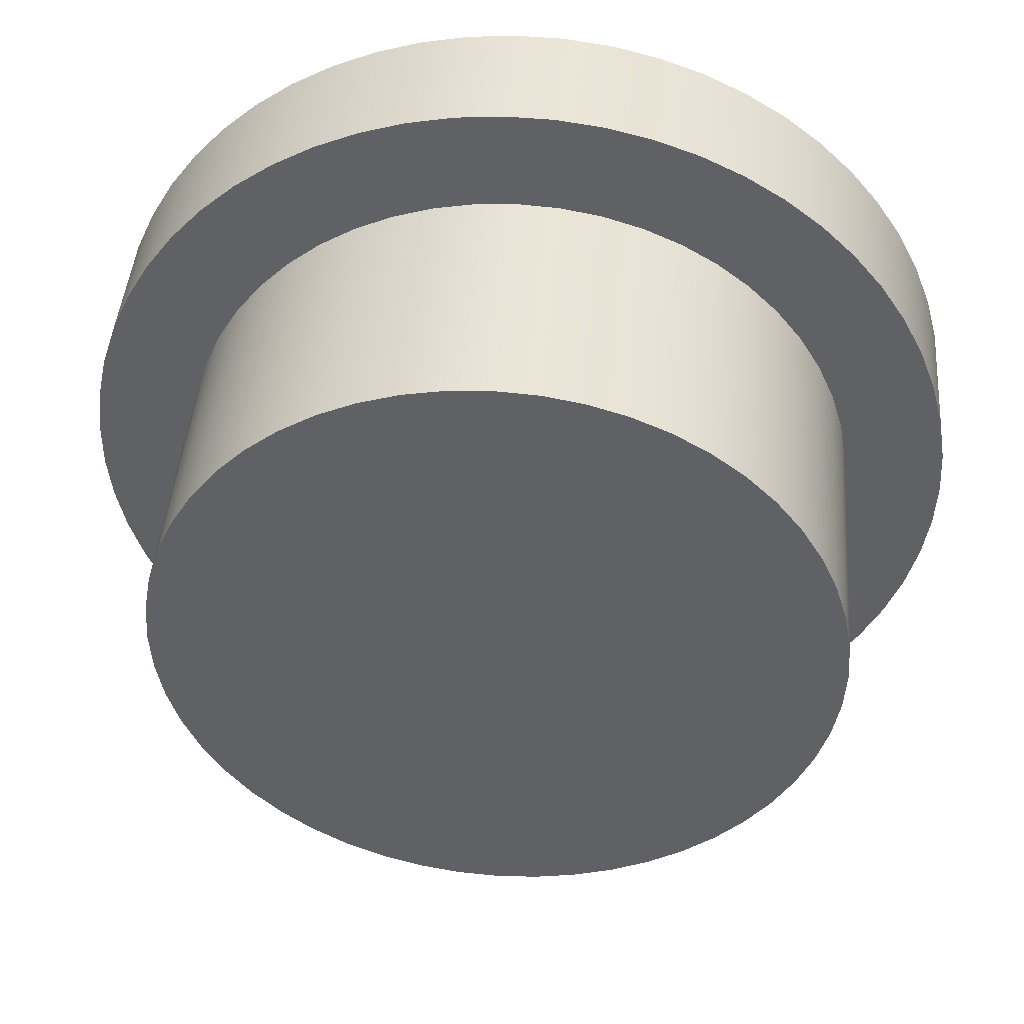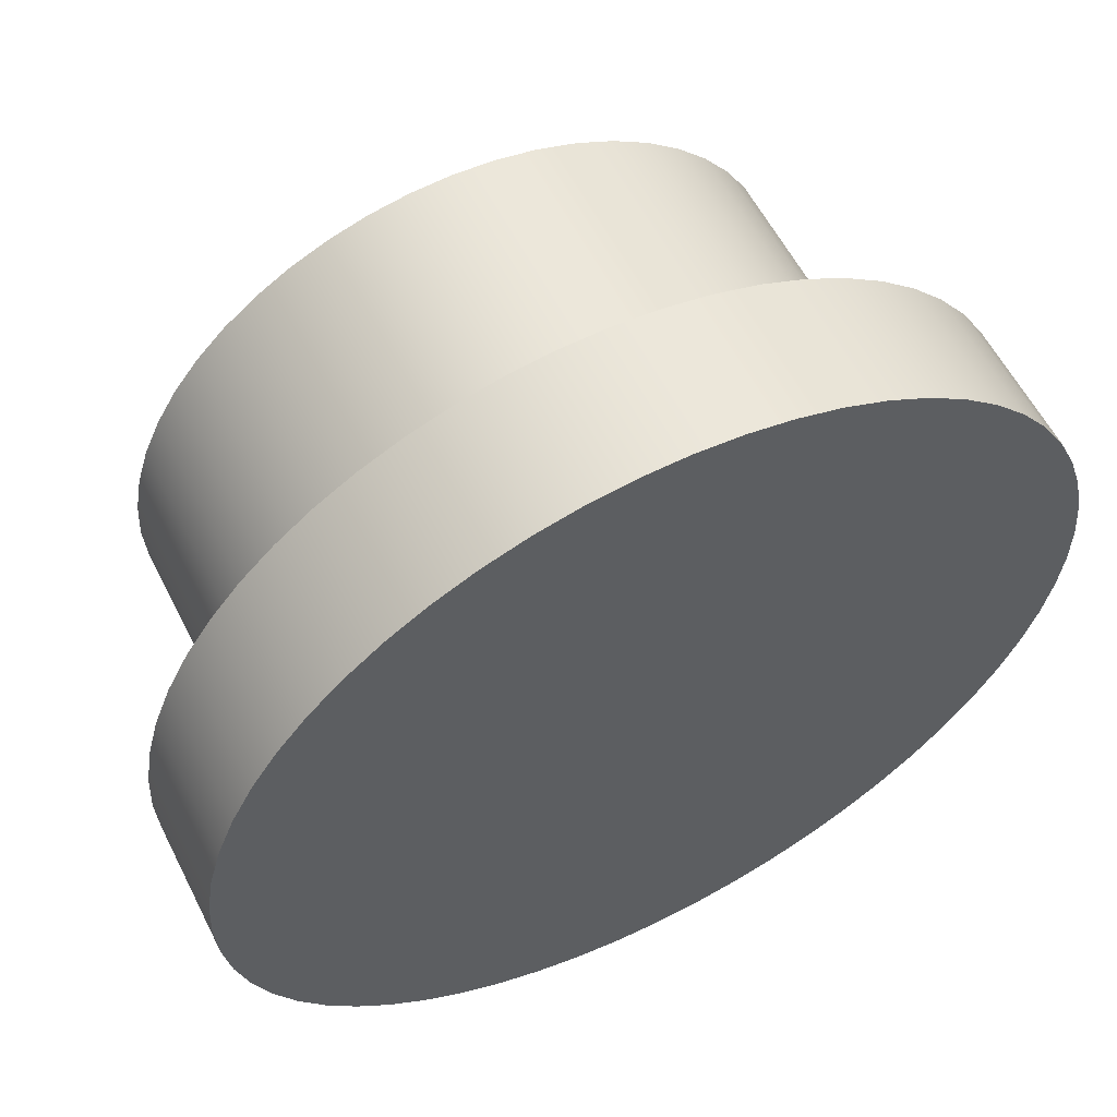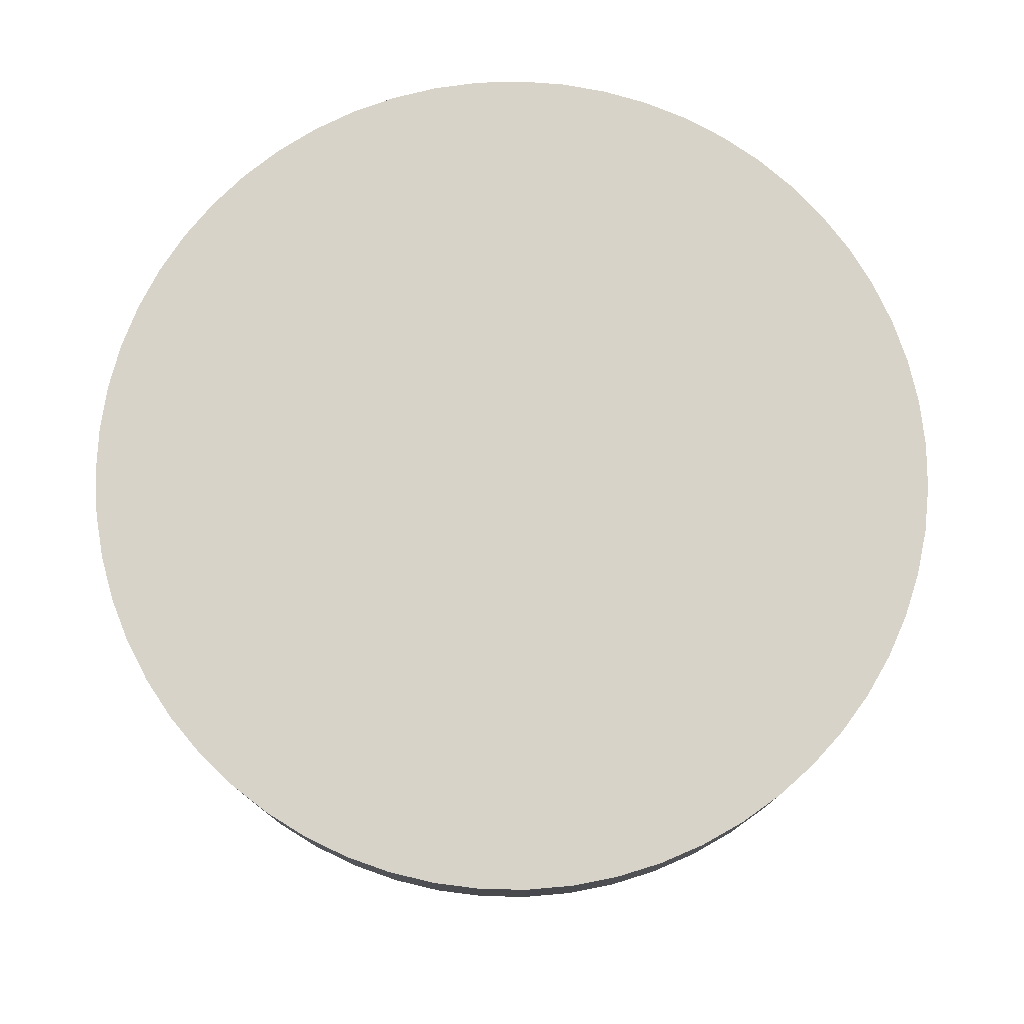
<metadata>
{"format":"obj","ext":"obj","renderer":"f3d","projection":"perspective","resolution":1024,"background":"white","views":[{"elev":43.7,"azim":4.5,"up":"+Z"},{"elev":58.4,"azim":153.2,"up":"+Z"},{"elev":77.1,"azim":45.4,"up":"+Y"}]}
</metadata>
<code>
v 0.6462 0.4 -7.914e-17
v 0.6425 0.4 0.06869
v 0.6316 0.4 0.1366
v 0.6135 0.4 0.203
v 0.5885 0.4 0.267
v 0.5567 0.4 0.3281
v 0.5187 0.4 0.3854
v 0.4748 0.4 0.4383
v 0.4255 0.4 0.4863
v 0.3714 0.4 0.5288
v 0.3131 0.4 0.5653
v 0.2513 0.4 0.5954
v 0.1866 0.4 0.6187
v 0.1197 0.4 0.635
v 0.05156 0.4 0.6441
v -0.0172 0.4 0.646
v -0.08577 0.4 0.6405
v -0.1534 0.4 0.6277
v -0.2192 0.4 0.6079
v -0.2826 0.4 0.5811
v -0.3428 0.4 0.5478
v -0.399 0.4 0.5083
v -0.4508 0.4 0.463
v -0.4975 0.4 0.4124
v -0.5385 0.4 0.3572
v -0.5734 0.4 0.298
v -0.6018 0.4 0.2353
v -0.6234 0.4 0.17
v -0.638 0.4 0.1028
v -0.6453 0.4 0.03439
v -0.6453 0.4 -0.03439
v -0.638 0.4 -0.1028
v -0.6234 0.4 -0.17
v -0.6018 0.4 -0.2353
v -0.5734 0.4 -0.298
v -0.5385 0.4 -0.3572
v -0.4975 0.4 -0.4124
v -0.4508 0.4 -0.463
v -0.399 0.4 -0.5083
v -0.3428 0.4 -0.5478
v -0.2826 0.4 -0.5811
v -0.2192 0.4 -0.6079
v -0.1534 0.4 -0.6277
v -0.08577 0.4 -0.6405
v -0.0172 0.4 -0.646
v 0.05156 0.4 -0.6441
v 0.1197 0.4 -0.635
v 0.1866 0.4 -0.6187
v 0.2513 0.4 -0.5954
v 0.3131 0.4 -0.5653
v 0.3714 0.4 -0.5288
v 0.4255 0.4 -0.4863
v 0.4748 0.4 -0.4383
v 0.5187 0.4 -0.3854
v 0.5567 0.4 -0.3281
v 0.5885 0.4 -0.267
v 0.6135 0.4 -0.203
v 0.6316 0.4 -0.1366
v 0.6425 0.4 -0.06869
v -0.5 0.4 6.123e-17
v -0.4964 0.4 0.06027
v -0.4855 0.4 0.1197
v -0.4675 0.4 0.1773
v -0.4427 0.4 0.2324
v -0.4115 0.4 0.284
v -0.3743 0.4 0.3316
v -0.3316 0.4 0.3743
v -0.284 0.4 0.4115
v -0.2324 0.4 0.4427
v -0.1773 0.4 0.4675
v -0.1197 0.4 0.4855
v -0.06027 0.4 0.4964
v 3.062e-17 0.4 0.5
v 0.06027 0.4 0.4964
v 0.1197 0.4 0.4855
v 0.1773 0.4 0.4675
v 0.2324 0.4 0.4427
v 0.284 0.4 0.4115
v 0.3316 0.4 0.3743
v 0.3743 0.4 0.3316
v 0.4115 0.4 0.284
v 0.4427 0.4 0.2324
v 0.4675 0.4 0.1773
v 0.4855 0.4 0.1197
v 0.4964 0.4 0.06027
v 0.5 0.4 0
v 0.4964 0.4 -0.06027
v 0.4855 0.4 -0.1197
v 0.4675 0.4 -0.1773
v 0.4427 0.4 -0.2324
v 0.4115 0.4 -0.284
v 0.3743 0.4 -0.3316
v 0.3316 0.4 -0.3743
v 0.284 0.4 -0.4115
v 0.2324 0.4 -0.4427
v 0.1773 0.4 -0.4675
v 0.1197 0.4 -0.4855
v 0.06027 0.4 -0.4964
v 3.062e-17 0.4 -0.5
v -0.06027 0.4 -0.4964
v -0.1197 0.4 -0.4855
v -0.1773 0.4 -0.4675
v -0.2324 0.4 -0.4427
v -0.284 0.4 -0.4115
v -0.3316 0.4 -0.3743
v -0.3743 0.4 -0.3316
v -0.4115 0.4 -0.284
v -0.4427 0.4 -0.2324
v -0.4675 0.4 -0.1773
v -0.4855 0.4 -0.1197
v -0.4964 0.4 -0.06027
v 0.6462 0.6 -7.914e-17
v 0.6425 0.6 0.06869
v 0.6316 0.6 0.1366
v 0.6135 0.6 0.203
v 0.5885 0.6 0.267
v 0.5567 0.6 0.3281
v 0.5187 0.6 0.3854
v 0.4748 0.6 0.4383
v 0.4255 0.6 0.4863
v 0.3714 0.6 0.5288
v 0.3131 0.6 0.5653
v 0.2513 0.6 0.5954
v 0.1866 0.6 0.6187
v 0.1197 0.6 0.635
v 0.05156 0.6 0.6441
v -0.0172 0.6 0.646
v -0.08577 0.6 0.6405
v -0.1534 0.6 0.6277
v -0.2192 0.6 0.6079
v -0.2826 0.6 0.5811
v -0.3428 0.6 0.5478
v -0.399 0.6 0.5083
v -0.4508 0.6 0.463
v -0.4975 0.6 0.4124
v -0.5385 0.6 0.3572
v -0.5734 0.6 0.298
v -0.6018 0.6 0.2353
v -0.6234 0.6 0.17
v -0.638 0.6 0.1028
v -0.6453 0.6 0.03439
v -0.6453 0.6 -0.03439
v -0.638 0.6 -0.1028
v -0.6234 0.6 -0.17
v -0.6018 0.6 -0.2353
v -0.5734 0.6 -0.298
v -0.5385 0.6 -0.3572
v -0.4975 0.6 -0.4124
v -0.4508 0.6 -0.463
v -0.399 0.6 -0.5083
v -0.3428 0.6 -0.5478
v -0.2826 0.6 -0.5811
v -0.2192 0.6 -0.6079
v -0.1534 0.6 -0.6277
v -0.08577 0.6 -0.6405
v -0.0172 0.6 -0.646
v 0.05156 0.6 -0.6441
v 0.1197 0.6 -0.635
v 0.1866 0.6 -0.6187
v 0.2513 0.6 -0.5954
v 0.3131 0.6 -0.5653
v 0.3714 0.6 -0.5288
v 0.4255 0.6 -0.4863
v 0.4748 0.6 -0.4383
v 0.5187 0.6 -0.3854
v 0.5567 0.6 -0.3281
v 0.5885 0.6 -0.267
v 0.6135 0.6 -0.203
v 0.6316 0.6 -0.1366
v 0.6425 0.6 -0.06869
v 0.6462 0.4 -7.914e-17
v 0.6425 0.4 -0.06869
v 0.6316 0.4 -0.1366
v 0.6135 0.4 -0.203
v 0.5885 0.4 -0.267
v 0.5567 0.4 -0.3281
v 0.5187 0.4 -0.3854
v 0.4748 0.4 -0.4383
v 0.4255 0.4 -0.4863
v 0.3714 0.4 -0.5288
v 0.3131 0.4 -0.5653
v 0.2513 0.4 -0.5954
v 0.1866 0.4 -0.6187
v 0.1197 0.4 -0.635
v 0.05156 0.4 -0.6441
v -0.0172 0.4 -0.646
v -0.08577 0.4 -0.6405
v -0.1534 0.4 -0.6277
v -0.2192 0.4 -0.6079
v -0.2826 0.4 -0.5811
v -0.3428 0.4 -0.5478
v -0.399 0.4 -0.5083
v -0.4508 0.4 -0.463
v -0.4975 0.4 -0.4124
v -0.5385 0.4 -0.3572
v -0.5734 0.4 -0.298
v -0.6018 0.4 -0.2353
v -0.6234 0.4 -0.17
v -0.638 0.4 -0.1028
v -0.6453 0.4 -0.03439
v -0.6453 0.4 0.03439
v -0.638 0.4 0.1028
v -0.6234 0.4 0.17
v -0.6018 0.4 0.2353
v -0.5734 0.4 0.298
v -0.5385 0.4 0.3572
v -0.4975 0.4 0.4124
v -0.4508 0.4 0.463
v -0.399 0.4 0.5083
v -0.3428 0.4 0.5478
v -0.2826 0.4 0.5811
v -0.2192 0.4 0.6079
v -0.1534 0.4 0.6277
v -0.08577 0.4 0.6405
v -0.0172 0.4 0.646
v 0.05156 0.4 0.6441
v 0.1197 0.4 0.635
v 0.1866 0.4 0.6187
v 0.2513 0.4 0.5954
v 0.3131 0.4 0.5653
v 0.3714 0.4 0.5288
v 0.4255 0.4 0.4863
v 0.4748 0.4 0.4383
v 0.5187 0.4 0.3854
v 0.5567 0.4 0.3281
v 0.5885 0.4 0.267
v 0.6135 0.4 0.203
v 0.6316 0.4 0.1366
v 0.6425 0.4 0.06869
v 0.6462 0.4 -7.914e-17
v 0.6462 0.6 -7.914e-17
v 0.6462 0.6 -7.914e-17
v 0.6425 0.6 -0.06869
v 0.6316 0.6 -0.1366
v 0.6135 0.6 -0.203
v 0.5885 0.6 -0.267
v 0.5567 0.6 -0.3281
v 0.5187 0.6 -0.3854
v 0.4748 0.6 -0.4383
v 0.4255 0.6 -0.4863
v 0.3714 0.6 -0.5288
v 0.3131 0.6 -0.5653
v 0.2513 0.6 -0.5954
v 0.1866 0.6 -0.6187
v 0.1197 0.6 -0.635
v 0.05156 0.6 -0.6441
v -0.0172 0.6 -0.646
v -0.08577 0.6 -0.6405
v -0.1534 0.6 -0.6277
v -0.2192 0.6 -0.6079
v -0.2826 0.6 -0.5811
v -0.3428 0.6 -0.5478
v -0.399 0.6 -0.5083
v -0.4508 0.6 -0.463
v -0.4975 0.6 -0.4124
v -0.5385 0.6 -0.3572
v -0.5734 0.6 -0.298
v -0.6018 0.6 -0.2353
v -0.6234 0.6 -0.17
v -0.638 0.6 -0.1028
v -0.6453 0.6 -0.03439
v -0.6453 0.6 0.03439
v -0.638 0.6 0.1028
v -0.6234 0.6 0.17
v -0.6018 0.6 0.2353
v -0.5734 0.6 0.298
v -0.5385 0.6 0.3572
v -0.4975 0.6 0.4124
v -0.4508 0.6 0.463
v -0.399 0.6 0.5083
v -0.3428 0.6 0.5478
v -0.2826 0.6 0.5811
v -0.2192 0.6 0.6079
v -0.1534 0.6 0.6277
v -0.08577 0.6 0.6405
v -0.0172 0.6 0.646
v 0.05156 0.6 0.6441
v 0.1197 0.6 0.635
v 0.1866 0.6 0.6187
v 0.2513 0.6 0.5954
v 0.3131 0.6 0.5653
v 0.3714 0.6 0.5288
v 0.4255 0.6 0.4863
v 0.4748 0.6 0.4383
v 0.5187 0.6 0.3854
v 0.5567 0.6 0.3281
v 0.5885 0.6 0.267
v 0.6135 0.6 0.203
v 0.6316 0.6 0.1366
v 0.6425 0.6 0.06869
v -0.5 0.4 6.123e-17
v -0.4964 0.4 -0.06027
v -0.4855 0.4 -0.1197
v -0.4675 0.4 -0.1773
v -0.4427 0.4 -0.2324
v -0.4115 0.4 -0.284
v -0.3743 0.4 -0.3316
v -0.3316 0.4 -0.3743
v -0.284 0.4 -0.4115
v -0.2324 0.4 -0.4427
v -0.1773 0.4 -0.4675
v -0.1197 0.4 -0.4855
v -0.06027 0.4 -0.4964
v 3.062e-17 0.4 -0.5
v 0.06027 0.4 -0.4964
v 0.1197 0.4 -0.4855
v 0.1773 0.4 -0.4675
v 0.2324 0.4 -0.4427
v 0.284 0.4 -0.4115
v 0.3316 0.4 -0.3743
v 0.3743 0.4 -0.3316
v 0.4115 0.4 -0.284
v 0.4427 0.4 -0.2324
v 0.4675 0.4 -0.1773
v 0.4855 0.4 -0.1197
v 0.4964 0.4 -0.06027
v 0.5 0.4 0
v 0.4964 0.4 0.06027
v 0.4855 0.4 0.1197
v 0.4675 0.4 0.1773
v 0.4427 0.4 0.2324
v 0.4115 0.4 0.284
v 0.3743 0.4 0.3316
v 0.3316 0.4 0.3743
v 0.284 0.4 0.4115
v 0.2324 0.4 0.4427
v 0.1773 0.4 0.4675
v 0.1197 0.4 0.4855
v 0.06027 0.4 0.4964
v 3.062e-17 0.4 0.5
v -0.06027 0.4 0.4964
v -0.1197 0.4 0.4855
v -0.1773 0.4 0.4675
v -0.2324 0.4 0.4427
v -0.284 0.4 0.4115
v -0.3316 0.4 0.3743
v -0.3743 0.4 0.3316
v -0.4115 0.4 0.284
v -0.4427 0.4 0.2324
v -0.4675 0.4 0.1773
v -0.4855 0.4 0.1197
v -0.4964 0.4 0.06027
v -0.5 0 6.123e-17
v -0.4964 0 0.06027
v -0.4855 0 0.1197
v -0.4675 0 0.1773
v -0.4427 0 0.2324
v -0.4115 0 0.284
v -0.3743 0 0.3316
v -0.3316 0 0.3743
v -0.284 0 0.4115
v -0.2324 0 0.4427
v -0.1773 0 0.4675
v -0.1197 0 0.4855
v -0.06027 0 0.4964
v 3.062e-17 0 0.5
v 0.06027 0 0.4964
v 0.1197 0 0.4855
v 0.1773 0 0.4675
v 0.2324 0 0.4427
v 0.284 0 0.4115
v 0.3316 0 0.3743
v 0.3743 0 0.3316
v 0.4115 0 0.284
v 0.4427 0 0.2324
v 0.4675 0 0.1773
v 0.4855 0 0.1197
v 0.4964 0 0.06027
v 0.5 0 0
v 0.4964 0 -0.06027
v 0.4855 0 -0.1197
v 0.4675 0 -0.1773
v 0.4427 0 -0.2324
v 0.4115 0 -0.284
v 0.3743 0 -0.3316
v 0.3316 0 -0.3743
v 0.284 0 -0.4115
v 0.2324 0 -0.4427
v 0.1773 0 -0.4675
v 0.1197 0 -0.4855
v 0.06027 0 -0.4964
v 3.062e-17 0 -0.5
v -0.06027 0 -0.4964
v -0.1197 0 -0.4855
v -0.1773 0 -0.4675
v -0.2324 0 -0.4427
v -0.284 0 -0.4115
v -0.3316 0 -0.3743
v -0.3743 0 -0.3316
v -0.4115 0 -0.284
v -0.4427 0 -0.2324
v -0.4675 0 -0.1773
v -0.4855 0 -0.1197
v -0.4964 0 -0.06027
v -0.5 0 6.123e-17
v -0.5 0.4 6.123e-17
v -0.5 0 6.123e-17
v -0.4964 0 -0.06027
v -0.4855 0 -0.1197
v -0.4675 0 -0.1773
v -0.4427 0 -0.2324
v -0.4115 0 -0.284
v -0.3743 0 -0.3316
v -0.3316 0 -0.3743
v -0.284 0 -0.4115
v -0.2324 0 -0.4427
v -0.1773 0 -0.4675
v -0.1197 0 -0.4855
v -0.06027 0 -0.4964
v 3.062e-17 0 -0.5
v 0.06027 0 -0.4964
v 0.1197 0 -0.4855
v 0.1773 0 -0.4675
v 0.2324 0 -0.4427
v 0.284 0 -0.4115
v 0.3316 0 -0.3743
v 0.3743 0 -0.3316
v 0.4115 0 -0.284
v 0.4427 0 -0.2324
v 0.4675 0 -0.1773
v 0.4855 0 -0.1197
v 0.4964 0 -0.06027
v 0.5 0 0
v 0.4964 0 0.06027
v 0.4855 0 0.1197
v 0.4675 0 0.1773
v 0.4427 0 0.2324
v 0.4115 0 0.284
v 0.3743 0 0.3316
v 0.3316 0 0.3743
v 0.284 0 0.4115
v 0.2324 0 0.4427
v 0.1773 0 0.4675
v 0.1197 0 0.4855
v 0.06027 0 0.4964
v 3.062e-17 0 0.5
v -0.06027 0 0.4964
v -0.1197 0 0.4855
v -0.1773 0 0.4675
v -0.2324 0 0.4427
v -0.284 0 0.4115
v -0.3316 0 0.3743
v -0.3743 0 0.3316
v -0.4115 0 0.284
v -0.4427 0 0.2324
v -0.4675 0 0.1773
v -0.4855 0 0.1197
v -0.4964 0 0.06027
g 8fbfaf86-e31a-11ea-b2dc-54bf646e7e1f
f 59 1 86
f 86 1 2
f 86 2 85
f 85 2 3
f 85 3 84
f 84 3 4
f 84 4 83
f 83 4 5
f 83 5 82
f 82 5 6
f 82 6 81
f 81 6 7
f 81 7 80
f 80 7 8
f 80 8 79
f 79 8 9
f 79 9 10
f 79 10 78
f 78 10 11
f 78 11 77
f 77 11 12
f 77 12 76
f 76 12 13
f 76 13 75
f 75 13 14
f 75 14 74
f 74 14 15
f 74 15 73
f 73 15 16
f 73 16 72
f 72 16 17
f 72 17 71
f 71 17 18
f 71 18 19
f 71 19 70
f 70 19 20
f 70 20 69
f 69 20 21
f 69 21 68
f 68 21 22
f 68 22 67
f 67 22 23
f 67 23 66
f 66 23 24
f 66 24 65
f 65 24 25
f 65 25 64
f 64 25 26
f 64 26 27
f 64 27 63
f 63 27 28
f 63 28 62
f 62 28 29
f 62 29 61
f 61 29 30
f 61 30 60
f 60 30 31
f 60 31 111
f 111 31 32
f 111 32 110
f 110 32 33
f 110 33 109
f 109 33 34
f 109 34 108
f 108 34 35
f 108 35 36
f 108 36 107
f 107 36 37
f 107 37 106
f 106 37 38
f 106 38 105
f 105 38 39
f 105 39 104
f 104 39 40
f 104 40 103
f 103 40 41
f 103 41 102
f 102 41 42
f 102 42 101
f 101 42 43
f 101 43 44
f 101 44 100
f 100 44 45
f 100 45 99
f 99 45 46
f 99 46 98
f 98 46 47
f 98 47 97
f 97 47 48
f 97 48 96
f 96 48 49
f 96 49 95
f 95 49 50
f 95 50 94
f 94 50 51
f 94 51 93
f 93 51 52
f 93 52 53
f 93 53 92
f 92 53 54
f 92 54 91
f 91 54 55
f 91 55 90
f 90 55 56
f 90 56 89
f 89 56 57
f 89 57 88
f 88 57 58
f 88 58 87
f 87 58 59
f 87 59 86
g 8fc1d29e-e31a-11ea-8204-54bf646e7e1f
f 113 229 112
f 112 229 230
f 231 171 170
f 170 171 172
f 170 172 169
f 169 172 173
f 169 173 168
f 168 173 174
f 168 174 167
f 167 174 175
f 167 175 166
f 166 175 176
f 166 176 165
f 165 176 177
f 165 177 164
f 164 177 178
f 164 178 163
f 163 178 179
f 163 179 162
f 162 179 180
f 162 180 161
f 161 180 181
f 161 181 160
f 160 181 182
f 160 182 159
f 159 182 183
f 159 183 158
f 158 183 184
f 158 184 157
f 157 184 185
f 157 185 156
f 156 185 186
f 156 186 155
f 155 186 187
f 155 187 154
f 154 187 188
f 154 188 153
f 153 188 189
f 153 189 152
f 152 189 190
f 152 190 151
f 151 190 191
f 151 191 150
f 150 191 192
f 150 192 149
f 149 192 193
f 149 193 148
f 148 193 194
f 148 194 147
f 147 194 195
f 147 195 146
f 146 195 196
f 146 196 145
f 145 196 197
f 145 197 144
f 144 197 198
f 144 198 143
f 143 198 199
f 143 199 142
f 142 199 200
f 142 200 141
f 141 200 201
f 141 201 140
f 140 201 202
f 140 202 139
f 139 202 203
f 139 203 138
f 138 203 204
f 138 204 137
f 137 204 205
f 137 205 136
f 136 205 206
f 136 206 135
f 135 206 207
f 135 207 134
f 134 207 208
f 134 208 133
f 133 208 209
f 133 209 132
f 132 209 210
f 132 210 131
f 131 210 211
f 131 211 130
f 130 211 212
f 130 212 129
f 129 212 213
f 129 213 128
f 128 213 214
f 128 214 127
f 127 214 215
f 127 215 126
f 126 215 216
f 126 216 125
f 125 216 217
f 125 217 124
f 124 217 218
f 124 218 123
f 123 218 219
f 123 219 122
f 122 219 220
f 122 220 121
f 121 220 221
f 121 221 120
f 120 221 222
f 120 222 119
f 119 222 223
f 119 223 118
f 118 223 224
f 118 224 117
f 117 224 225
f 117 225 116
f 116 225 226
f 116 226 115
f 115 226 227
f 115 227 114
f 114 227 228
f 114 228 113
f 113 228 229
g 8fc3594a-e31a-11ea-8cf1-54bf646e7e1f
f 233 261 232
f 232 261 262
f 232 262 290
f 290 262 263
f 290 263 289
f 289 263 264
f 289 264 288
f 288 264 265
f 288 265 287
f 287 265 266
f 287 266 286
f 286 266 267
f 286 267 285
f 285 267 268
f 285 268 284
f 284 268 269
f 284 269 283
f 283 269 270
f 283 270 282
f 282 270 271
f 282 271 281
f 281 271 272
f 281 272 280
f 280 272 273
f 280 273 279
f 279 273 274
f 279 274 278
f 278 274 275
f 278 275 277
f 277 275 276
f 261 233 260
f 260 233 234
f 260 234 259
f 259 234 235
f 259 235 258
f 258 235 236
f 258 236 257
f 257 236 237
f 257 237 256
f 256 237 238
f 256 238 255
f 255 238 239
f 255 239 254
f 254 239 240
f 254 240 253
f 253 240 241
f 253 241 252
f 252 241 242
f 252 242 251
f 251 242 243
f 251 243 250
f 250 243 244
f 250 244 249
f 249 244 245
f 249 245 248
f 248 245 246
f 248 246 247
g 8f79ed14-e31a-11ea-9875-54bf646e7e1f
f 292 394 291
f 291 394 395
f 396 343 342
f 342 343 344
f 342 344 341
f 341 344 345
f 341 345 340
f 340 345 346
f 340 346 339
f 339 346 347
f 339 347 338
f 338 347 348
f 338 348 337
f 337 348 349
f 337 349 336
f 336 349 350
f 336 350 335
f 335 350 351
f 335 351 334
f 334 351 352
f 334 352 333
f 333 352 353
f 333 353 332
f 332 353 354
f 332 354 331
f 331 354 355
f 331 355 330
f 330 355 356
f 330 356 329
f 329 356 357
f 329 357 328
f 328 357 358
f 328 358 327
f 327 358 359
f 327 359 326
f 326 359 360
f 326 360 325
f 325 360 361
f 325 361 324
f 324 361 362
f 324 362 323
f 323 362 363
f 323 363 322
f 322 363 364
f 322 364 321
f 321 364 365
f 321 365 320
f 320 365 366
f 320 366 319
f 319 366 367
f 319 367 318
f 318 367 368
f 318 368 317
f 317 368 369
f 317 369 316
f 316 369 370
f 316 370 315
f 315 370 371
f 315 371 314
f 314 371 372
f 314 372 313
f 313 372 373
f 313 373 312
f 312 373 374
f 312 374 311
f 311 374 375
f 311 375 310
f 310 375 376
f 310 376 309
f 309 376 377
f 309 377 308
f 308 377 378
f 308 378 307
f 307 378 379
f 307 379 306
f 306 379 380
f 306 380 305
f 305 380 381
f 305 381 304
f 304 381 382
f 304 382 303
f 303 382 383
f 303 383 302
f 302 383 384
f 302 384 301
f 301 384 385
f 301 385 300
f 300 385 386
f 300 386 299
f 299 386 387
f 299 387 298
f 298 387 388
f 298 388 297
f 297 388 389
f 297 389 296
f 296 389 390
f 296 390 295
f 295 390 391
f 295 391 294
f 294 391 392
f 294 392 293
f 293 392 393
f 293 393 292
f 292 393 394
g 8f7c8554-e31a-11ea-8a1f-54bf646e7e1f
f 398 422 397
f 397 422 423
f 397 423 448
f 448 423 424
f 448 424 447
f 447 424 425
f 447 425 446
f 446 425 426
f 446 426 445
f 445 426 427
f 445 427 444
f 444 427 428
f 444 428 443
f 443 428 429
f 443 429 442
f 442 429 430
f 442 430 441
f 441 430 431
f 441 431 440
f 440 431 432
f 440 432 439
f 439 432 433
f 439 433 438
f 438 433 434
f 438 434 437
f 437 434 435
f 437 435 436
f 422 398 421
f 421 398 399
f 421 399 420
f 420 399 400
f 420 400 419
f 419 400 401
f 419 401 418
f 418 401 402
f 418 402 417
f 417 402 403
f 417 403 416
f 416 403 404
f 416 404 415
f 415 404 405
f 415 405 414
f 414 405 406
f 414 406 413
f 413 406 407
f 413 407 412
f 412 407 408
f 412 408 411
f 411 408 409
f 411 409 410

</code>
